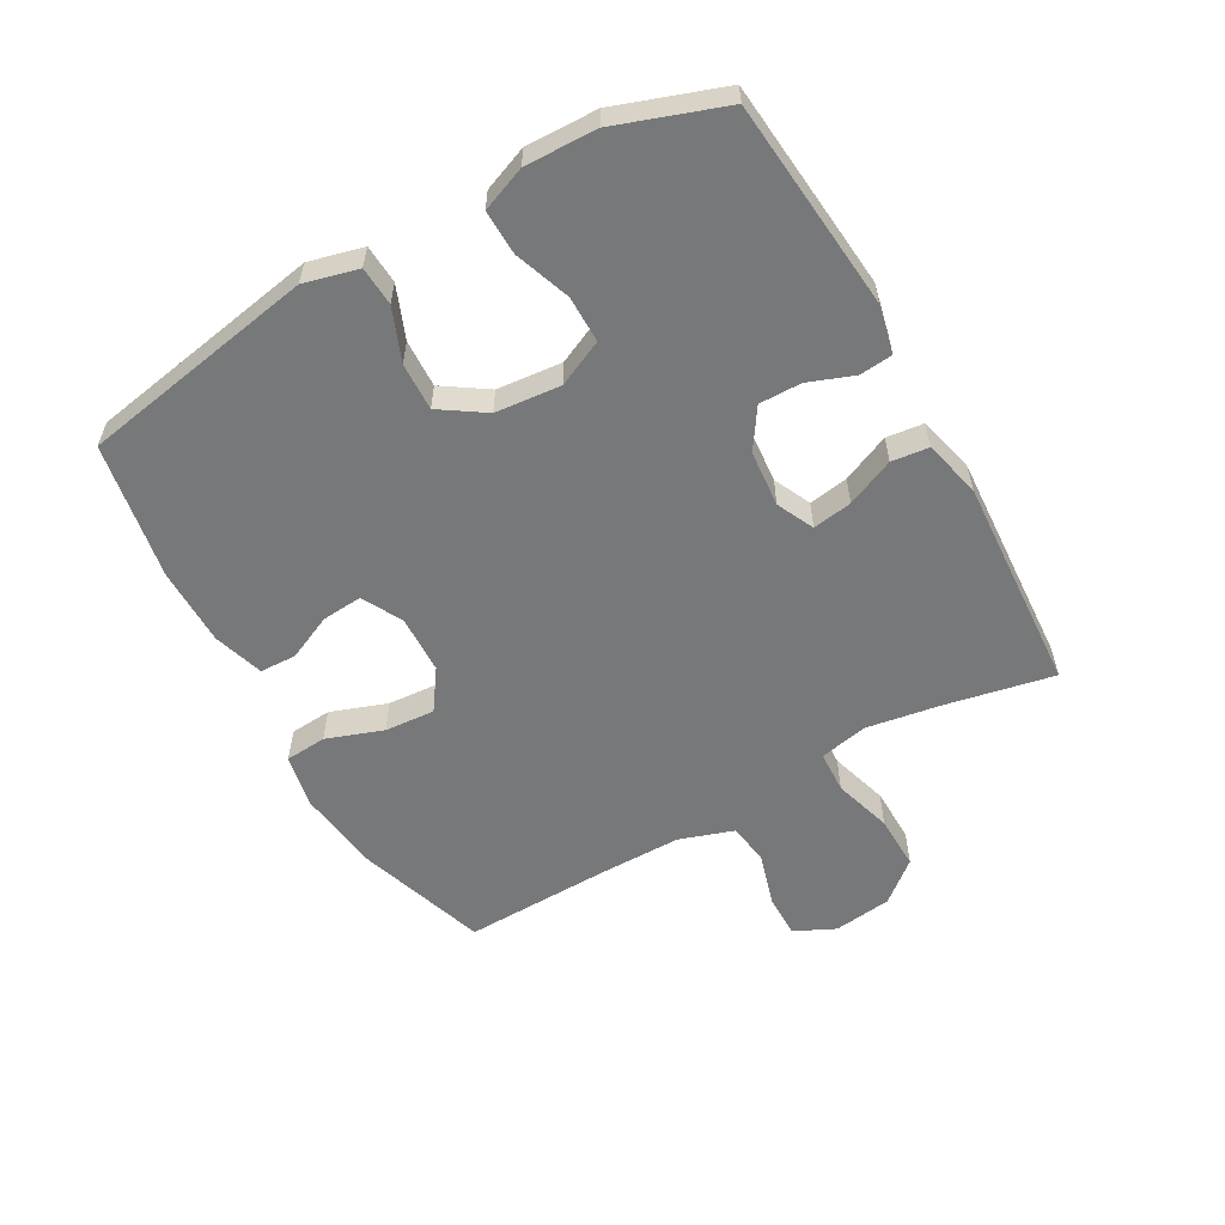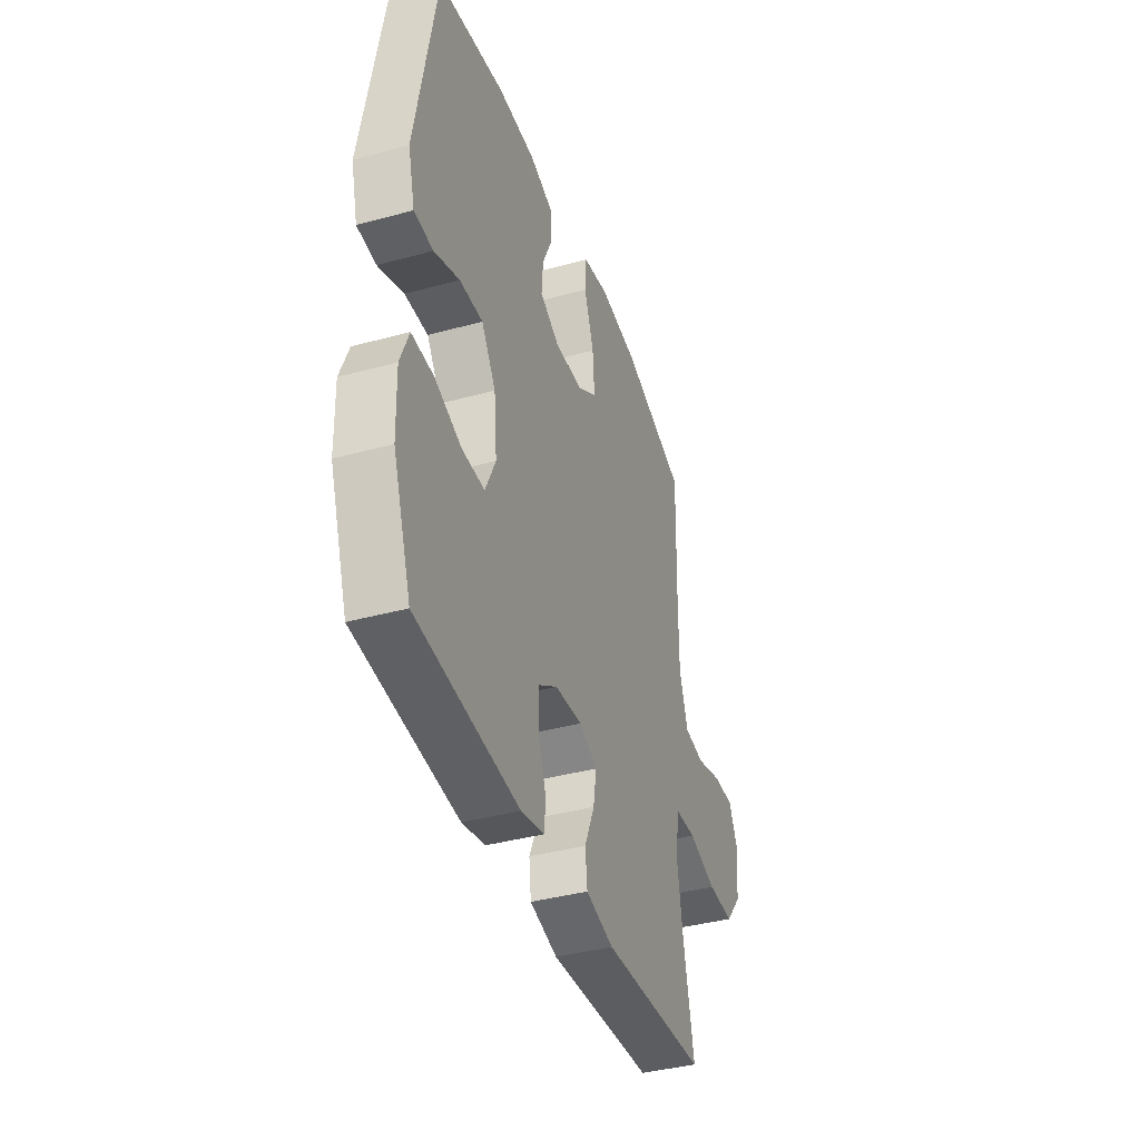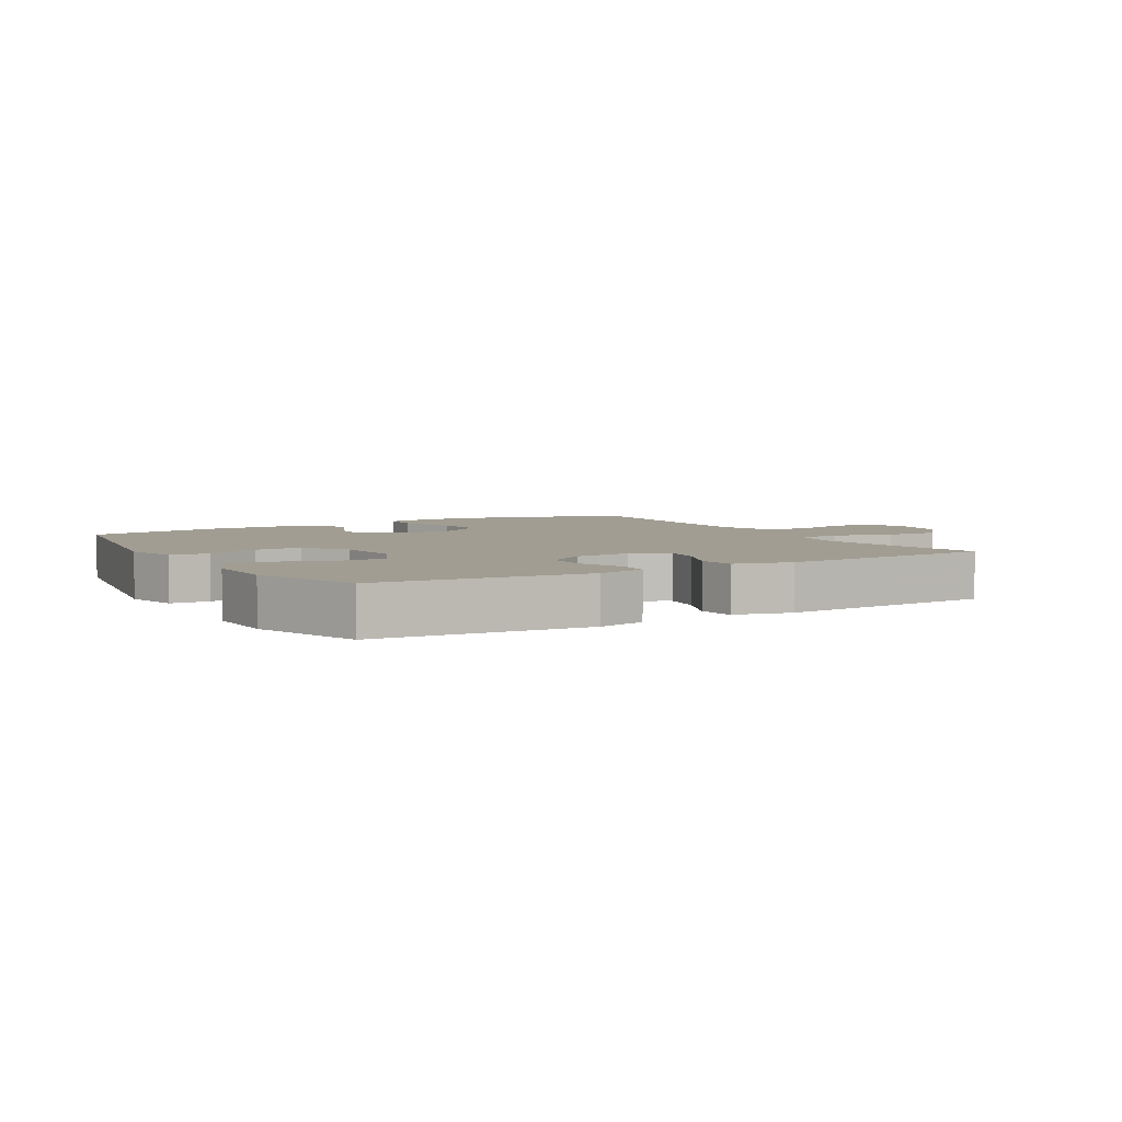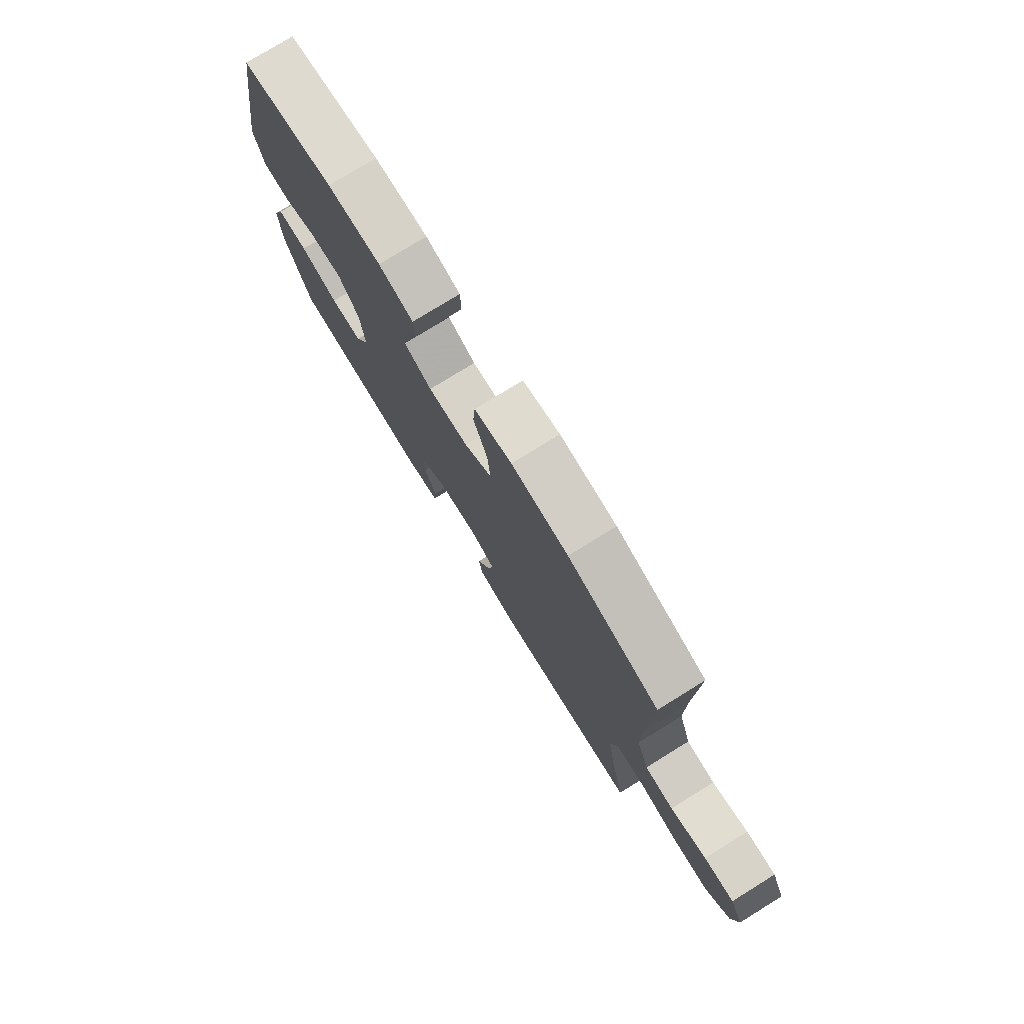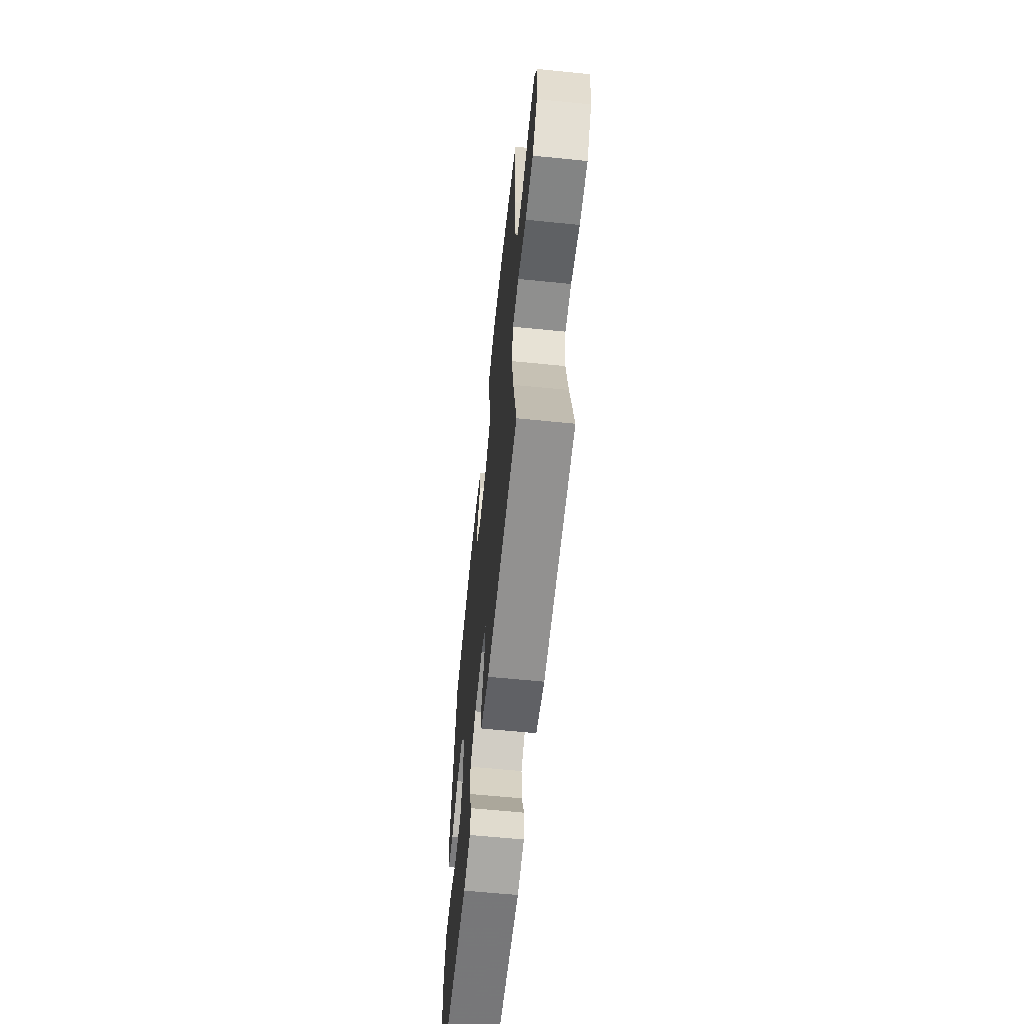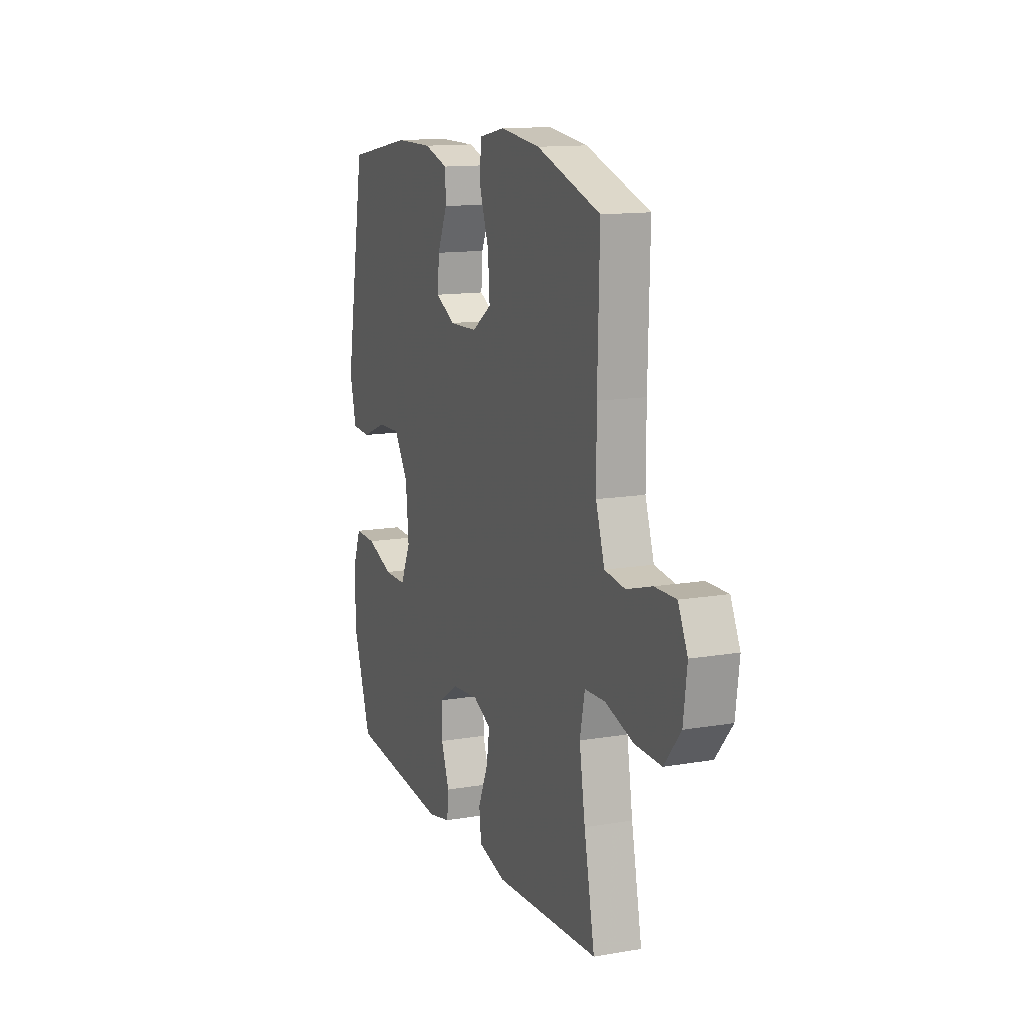
<metadata>
{"format":"obj","ext":"obj","renderer":"f3d","projection":"perspective","resolution":1024,"background":"white","views":[{"elev":-57.3,"azim":119.4,"up":"+Y"},{"elev":-39.3,"azim":108.8,"up":"+Z"},{"elev":4.7,"azim":149.5,"up":"+Y"},{"elev":77.3,"azim":-121.7,"up":"+Z"},{"elev":-62.6,"azim":-95.8,"up":"+Z"},{"elev":13.3,"azim":-111.2,"up":"+Z"}]}
</metadata>
<code>
v -0.5 0.07 0.5
v -0.29 0.07 0.569
v -0.159 0.07 0.585
v -0.073 0.07 0.568
v -0.068 0.07 0.502
v -0.1 0.07 0.412
v -0.106 0.07 0.332
v -0.042 0.07 0.288
v 0.051 0.07 0.285
v 0.115 0.07 0.319
v 0.11 0.07 0.383
v 0.077 0.07 0.456
v 0.079 0.07 0.514
v 0.159 0.07 0.539
v 0.283 0.07 0.539
v 0.5 0.07 0.5
v 0.567 0.07 0.124
v 0.545 0.07 0.038
v 0.483 0.07 0.034
v 0.4 0.07 0.067
v 0.324 0.07 0.07
v 0.277 0.07 -0.001
v 0.267 0.07 -0.105
v 0.301 0.07 -0.178
v 0.375 0.07 -0.178
v 0.464 0.07 -0.146
v 0.535 0.07 -0.144
v 0.563 0.07 -0.215
v 0.56 0.07 -0.329
v 0.5 0.07 -0.5
v 0.165 0.07 -0.531
v 0.089 0.07 -0.514
v 0.084 0.07 -0.461
v 0.111 0.07 -0.389
v 0.112 0.07 -0.322
v 0.049 0.07 -0.28
v -0.041 0.07 -0.272
v -0.1 0.07 -0.3
v -0.09 0.07 -0.363
v -0.057 0.07 -0.439
v -0.064 0.07 -0.498
v -0.155 0.07 -0.521
v -0.5 0.07 -0.5
v -0.465 0.07 -0.327
v -0.446 0.07 -0.21
v -0.462 0.07 -0.133
v -0.529 0.07 -0.13
v -0.622 0.07 -0.158
v -0.709 0.07 -0.16
v -0.763 0.07 -0.095
v -0.775 0.07 -0.002
v -0.744 0.07 0.063
v -0.674 0.07 0.062
v -0.59 0.07 0.037
v -0.523 0.07 0.046
v -0.494 0.07 0.133
v -0.494 0.07 0.262
v -0.5 0 0.5
v -0.29 0 0.569
v -0.159 0 0.585
v -0.073 0 0.568
v -0.068 0 0.502
v -0.1 0 0.412
v -0.106 0 0.332
v -0.042 0 0.288
v 0.051 0 0.285
v 0.115 0 0.319
v 0.11 0 0.383
v 0.077 0 0.456
v 0.079 0 0.514
v 0.159 0 0.539
v 0.283 0 0.539
v 0.5 0 0.5
v 0.567 0 0.124
v 0.545 0 0.038
v 0.483 0 0.034
v 0.4 0 0.067
v 0.324 0 0.07
v 0.277 0 -0.001
v 0.267 0 -0.105
v 0.301 0 -0.178
v 0.375 0 -0.178
v 0.464 0 -0.146
v 0.535 0 -0.144
v 0.563 0 -0.215
v 0.56 0 -0.329
v 0.5 0 -0.5
v 0.165 0 -0.531
v 0.089 0 -0.514
v 0.084 0 -0.461
v 0.111 0 -0.389
v 0.112 0 -0.322
v 0.049 0 -0.28
v -0.041 0 -0.272
v -0.1 0 -0.3
v -0.09 0 -0.363
v -0.057 0 -0.439
v -0.064 0 -0.498
v -0.155 0 -0.521
v -0.5 0 -0.5
v -0.465 0 -0.327
v -0.446 0 -0.21
v -0.462 0 -0.133
v -0.529 0 -0.13
v -0.622 0 -0.158
v -0.709 0 -0.16
v -0.763 0 -0.095
v -0.775 0 -0.002
v -0.744 0 0.063
v -0.674 0 0.062
v -0.59 0 0.037
v -0.523 0 0.046
v -0.494 0 0.133
v -0.494 0 0.262
f 51 52 53 54
f 51 54 55
f 50 51 55
f 47 48 49 50
f 46 47 50 55
f 41 42 43 44
f 39 40 41 44
f 38 39 44 45
f 37 38 45 46
f 31 32 33 34
f 31 34 35
f 30 31 35
f 29 30 35 36
f 25 26 27 28
f 24 25 28 29
f 17 18 19 20
f 17 20 21
f 16 17 21
f 15 16 21 22
f 11 12 13 14
f 10 11 14 15
f 3 4 5 6
f 3 6 7
f 57 1 2 3
f 56 57 3 7
f 36 37 46 55
f 24 29 36 55
f 23 24 55 56
f 10 15 22 23
f 9 10 23
f 8 9 23 56
f 7 8 56
f 111 110 109 108
f 112 111 108
f 112 108 107
f 107 106 105 104
f 112 107 104 103
f 101 100 99 98
f 101 98 97 96
f 102 101 96 95
f 103 102 95 94
f 91 90 89 88
f 92 91 88
f 92 88 87
f 93 92 87 86
f 85 84 83 82
f 86 85 82 81
f 77 76 75 74
f 78 77 74
f 78 74 73
f 79 78 73 72
f 71 70 69 68
f 72 71 68 67
f 63 62 61 60
f 64 63 60
f 60 59 58 114
f 64 60 114 113
f 112 103 94 93
f 112 93 86 81
f 113 112 81 80
f 80 79 72 67
f 80 67 66
f 113 80 66 65
f 113 65 64
f 1 58 59 2
f 2 59 60 3
f 3 60 61 4
f 4 61 62 5
f 5 62 63 6
f 6 63 64 7
f 7 64 65 8
f 8 65 66 9
f 9 66 67 10
f 10 67 68 11
f 11 68 69 12
f 12 69 70 13
f 13 70 71 14
f 14 71 72 15
f 15 72 73 16
f 16 73 74 17
f 17 74 75 18
f 18 75 76 19
f 19 76 77 20
f 20 77 78 21
f 21 78 79 22
f 22 79 80 23
f 23 80 81 24
f 24 81 82 25
f 25 82 83 26
f 26 83 84 27
f 27 84 85 28
f 28 85 86 29
f 29 86 87 30
f 30 87 88 31
f 31 88 89 32
f 32 89 90 33
f 33 90 91 34
f 34 91 92 35
f 35 92 93 36
f 36 93 94 37
f 37 94 95 38
f 38 95 96 39
f 39 96 97 40
f 40 97 98 41
f 41 98 99 42
f 42 99 100 43
f 43 100 101 44
f 44 101 102 45
f 45 102 103 46
f 46 103 104 47
f 47 104 105 48
f 48 105 106 49
f 49 106 107 50
f 50 107 108 51
f 51 108 109 52
f 52 109 110 53
f 53 110 111 54
f 54 111 112 55
f 55 112 113 56
f 56 113 114 57
f 57 114 58 1

</code>
